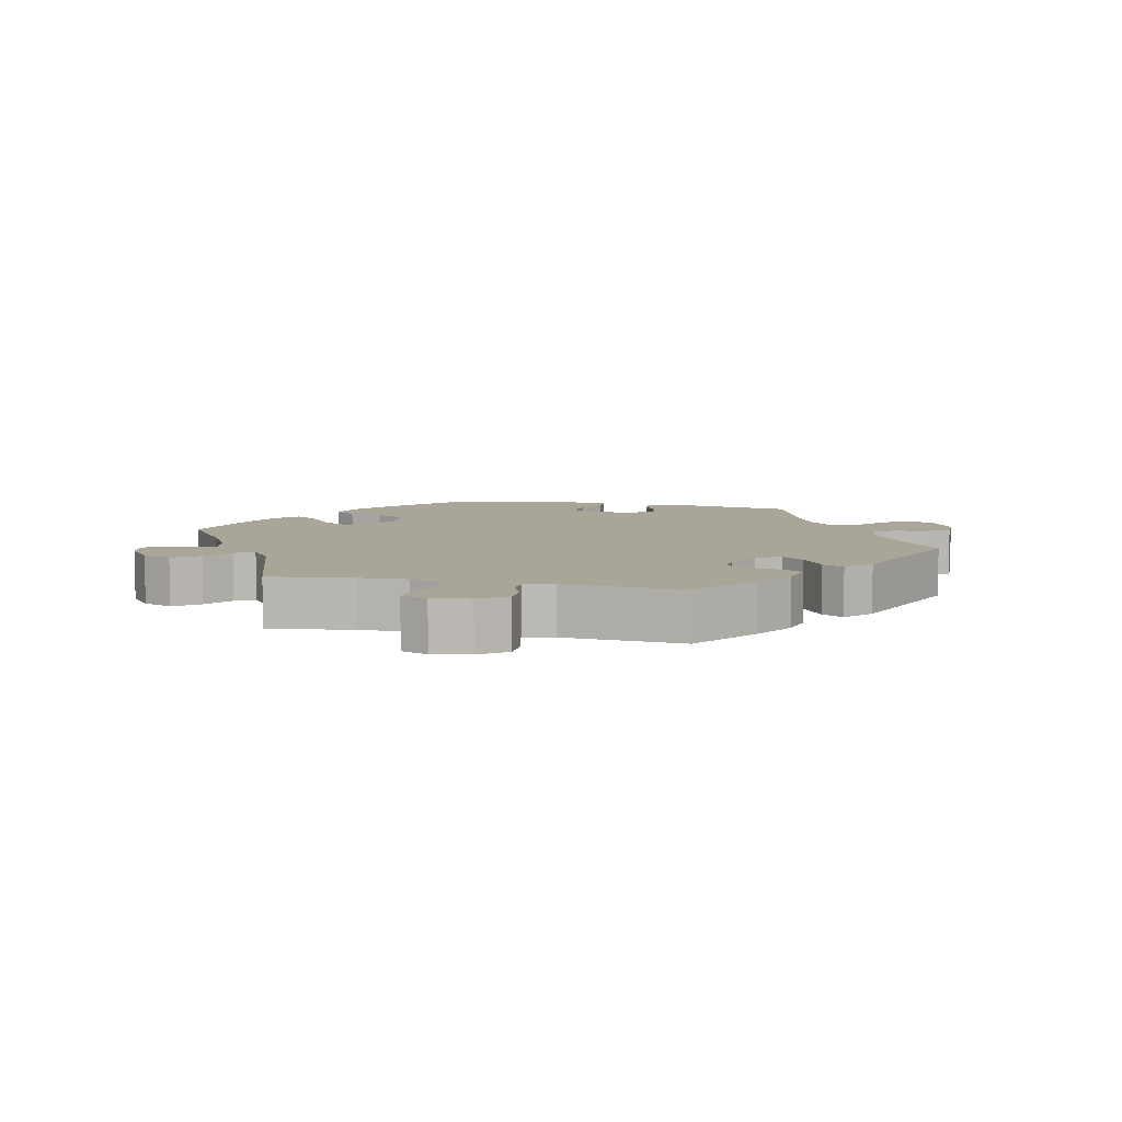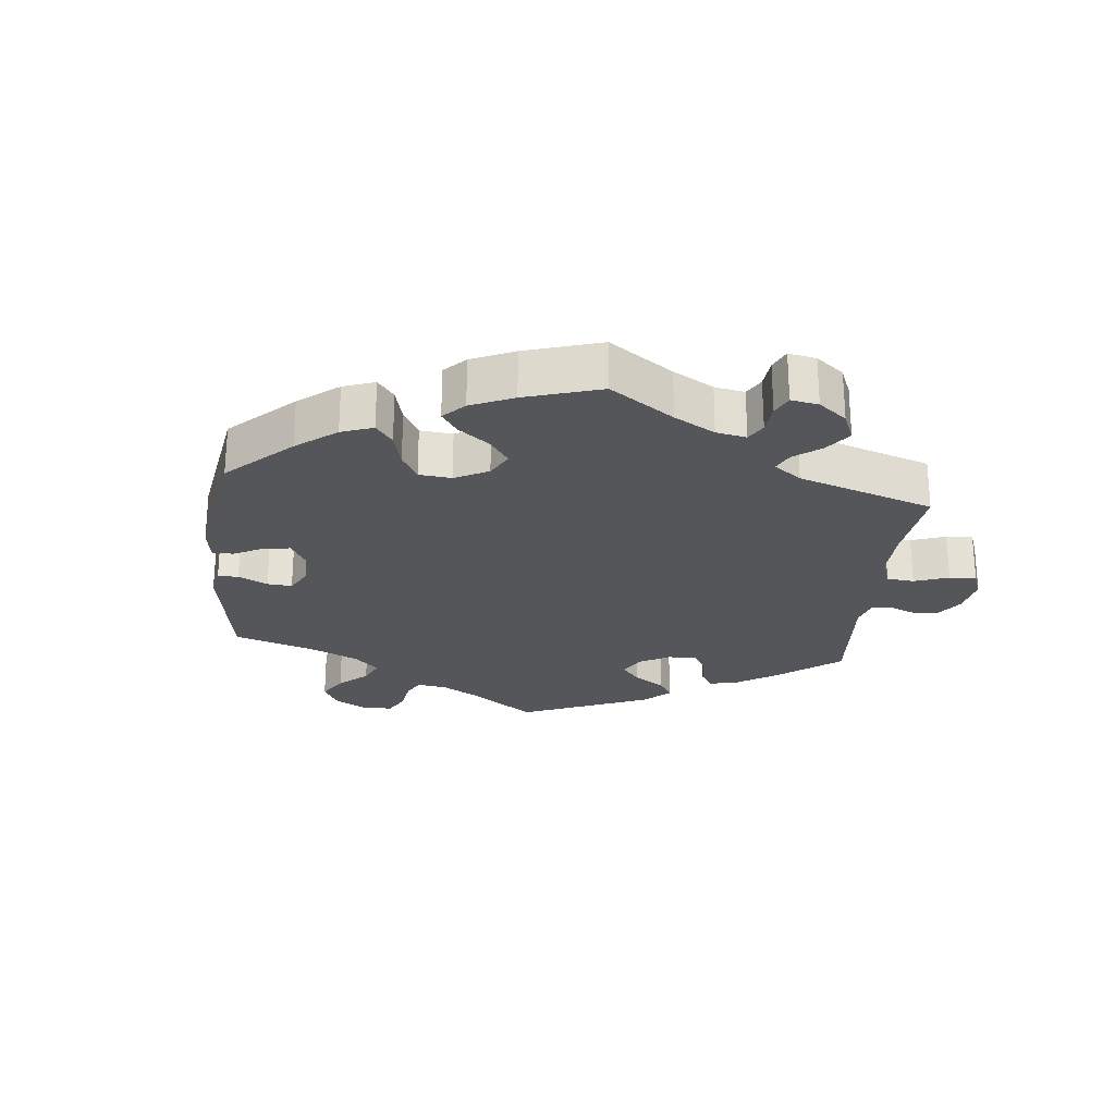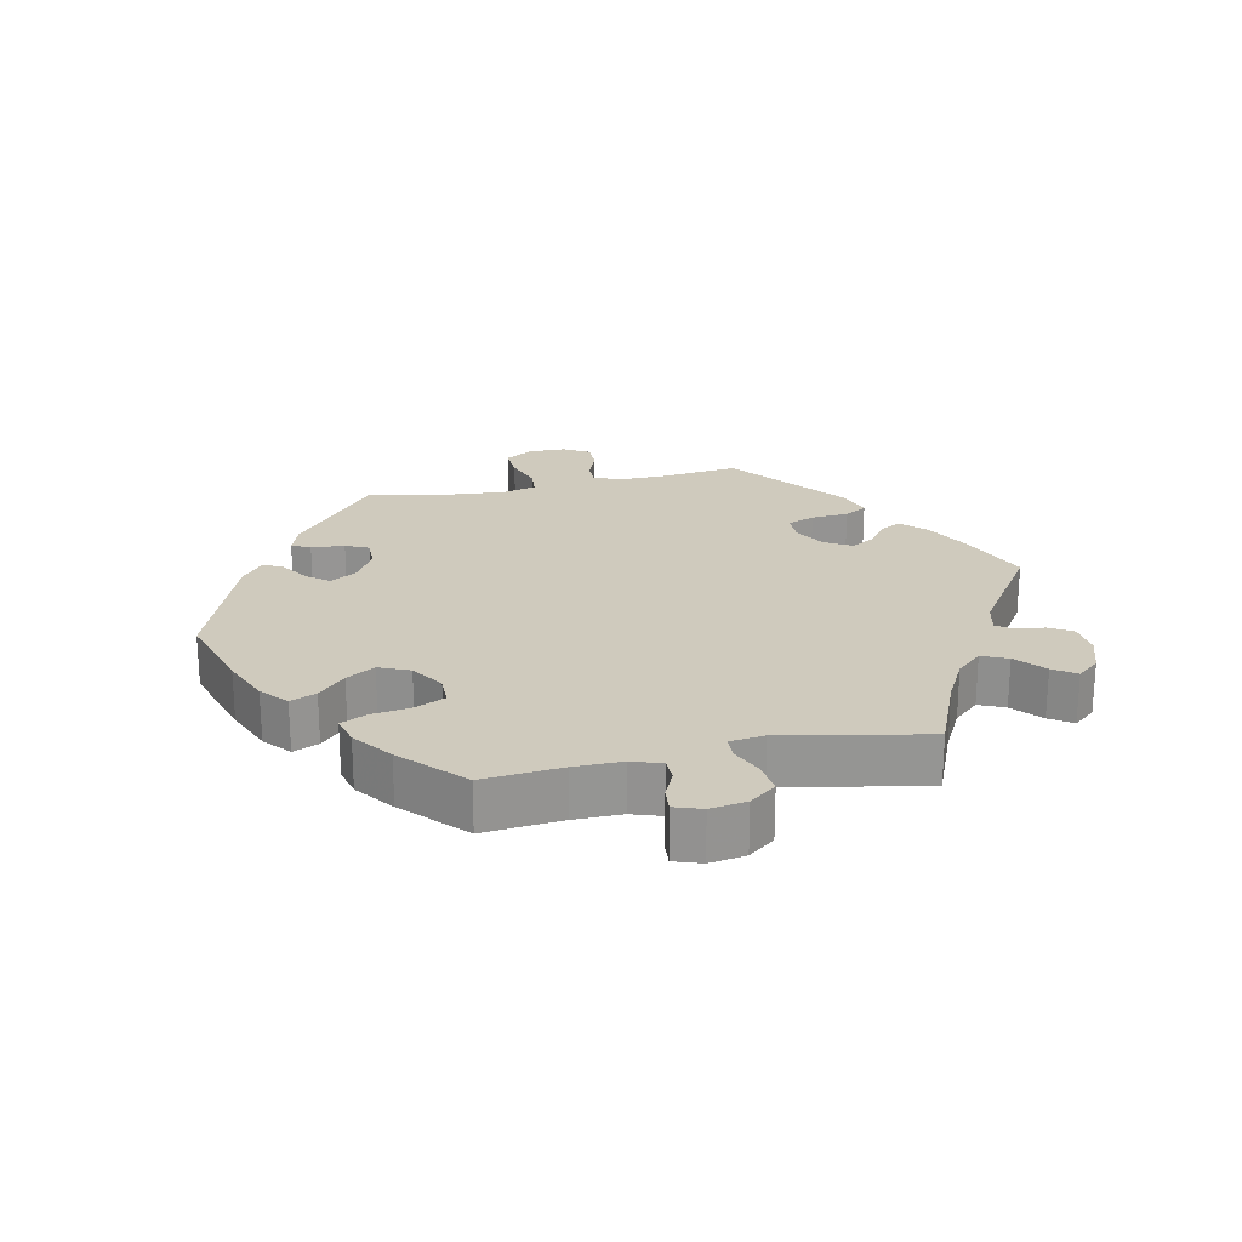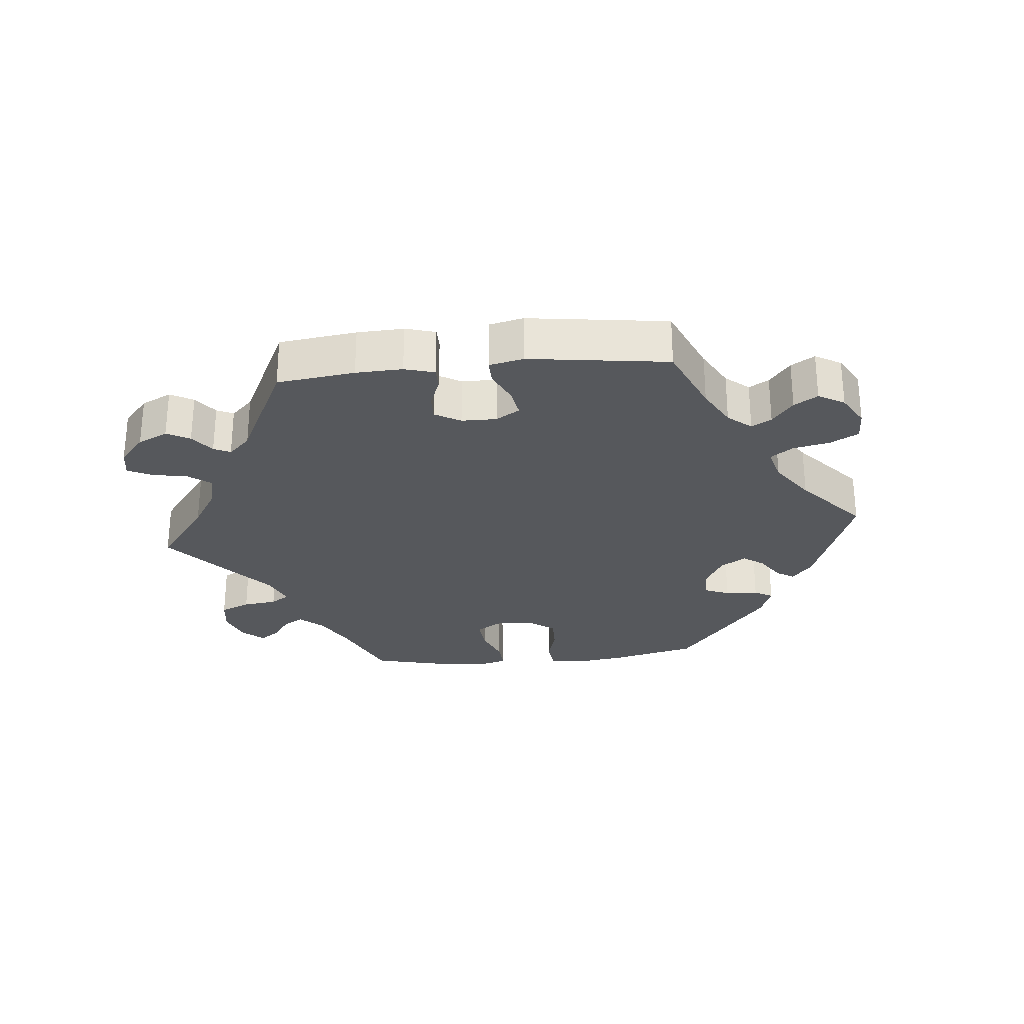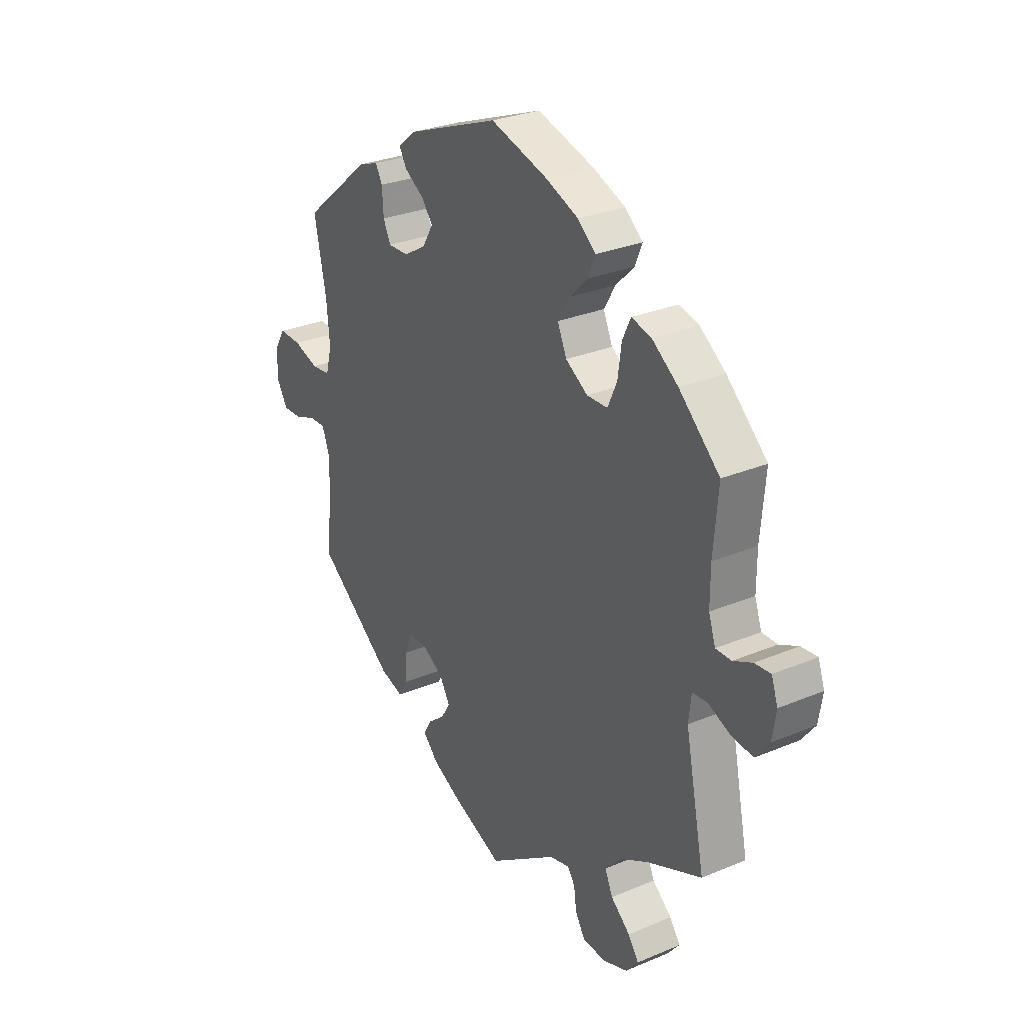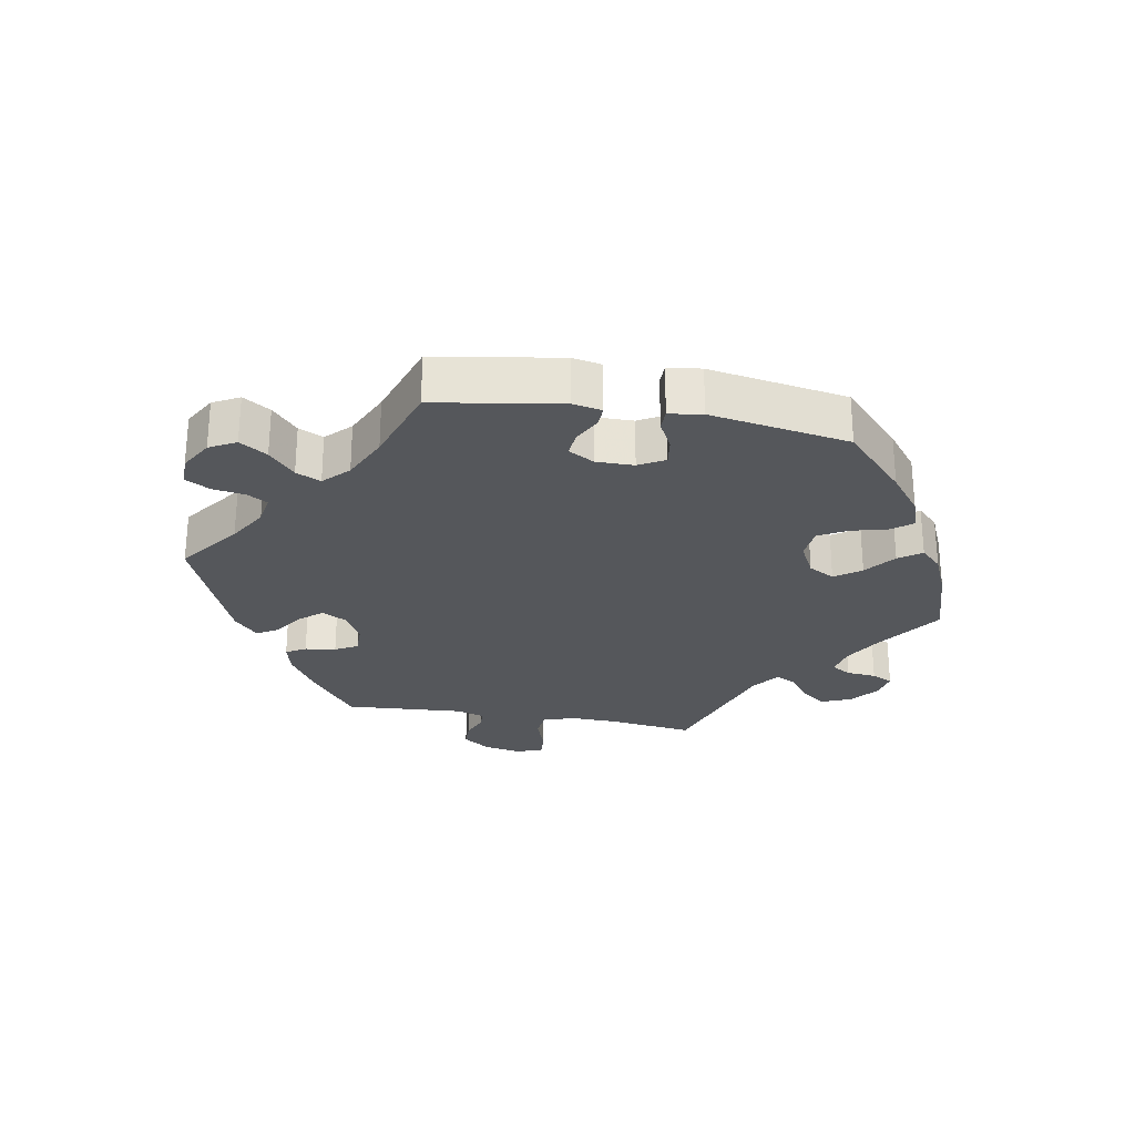
<metadata>
{"format":"obj","ext":"obj","renderer":"f3d","projection":"perspective","resolution":1024,"background":"white","views":[{"elev":7.4,"azim":162.2,"up":"+Y"},{"elev":-25.3,"azim":54.0,"up":"+Y"},{"elev":22.8,"azim":77.6,"up":"+Y"},{"elev":-28.3,"azim":-144.5,"up":"+Y"},{"elev":28.5,"azim":57.7,"up":"+Z"},{"elev":-27.0,"azim":-40.2,"up":"+Y"}]}
</metadata>
<code>
v -0.352 0.07 0.41
v -0.309 0.07 0.425
v -0.294 0.07 0.398
v -0.291 0.07 0.349
v -0.275 0.07 0.315
v -0.23 0.07 0.316
v -0.181 0.07 0.345
v -0.158 0.07 0.384
v -0.183 0.07 0.416
v -0.225 0.07 0.443
v -0.241 0.07 0.471
v -0.201 0.07 0.503
v -0.001 0.07 0.578
v 0.124 0.07 0.54
v 0.195 0.07 0.511
v 0.234 0.07 0.478
v 0.218 0.07 0.44
v 0.178 0.07 0.401
v 0.153 0.07 0.359
v 0.173 0.07 0.314
v 0.221 0.07 0.283
v 0.266 0.07 0.284
v 0.286 0.07 0.328
v 0.294 0.07 0.386
v 0.312 0.07 0.424
v 0.355 0.07 0.413
v 0.412 0.07 0.371
v 0.5 0.07 0.289
v 0.49 0.07 0.173
v 0.49 0.07 0.103
v 0.505 0.07 0.059
v 0.539 0.07 0.059
v 0.58 0.07 0.078
v 0.615 0.07 0.081
v 0.629 0.07 0.041
v 0.621 0.07 -0.012
v 0.591 0.07 -0.051
v 0.543 0.07 -0.045
v 0.496 0.07 -0.025
v 0.463 0.07 -0.027
v 0.457 0.07 -0.078
v 0.5 0.07 -0.289
v 0.384 0.07 -0.338
v 0.319 0.07 -0.373
v 0.285 0.07 -0.411
v 0.302 0.07 -0.449
v 0.344 0.07 -0.485
v 0.367 0.07 -0.518
v 0.34 0.07 -0.551
v 0.286 0.07 -0.57
v 0.236 0.07 -0.566
v 0.215 0.07 -0.532
v 0.209 0.07 -0.489
v 0.193 0.07 -0.466
v 0.149 0.07 -0.477
v 0 0.07 -0.578
v -0.11 0.07 -0.532
v -0.173 0.07 -0.499
v -0.206 0.07 -0.465
v -0.189 0.07 -0.435
v -0.152 0.07 -0.406
v -0.132 0.07 -0.373
v -0.155 0.07 -0.334
v -0.201 0.07 -0.307
v -0.243 0.07 -0.308
v -0.258 0.07 -0.348
v -0.262 0.07 -0.403
v -0.28 0.07 -0.436
v -0.331 0.07 -0.42
v -0.501 0.07 -0.289
v -0.488 0.07 -0.175
v -0.487 0.07 -0.108
v -0.503 0.07 -0.065
v -0.538 0.07 -0.065
v -0.585 0.07 -0.083
v -0.627 0.07 -0.084
v -0.65 0.07 -0.045
v -0.65 0.07 0.011
v -0.626 0.07 0.05
v -0.577 0.07 0.048
v -0.522 0.07 0.03
v -0.481 0.07 0.034
v -0.468 0.07 0.084
v -0.475 0.07 0.161
v -0.501 0.07 0.288
v -0.352 0 0.41
v -0.309 0 0.425
v -0.294 0 0.398
v -0.291 0 0.349
v -0.275 0 0.315
v -0.23 0 0.316
v -0.181 0 0.345
v -0.158 0 0.384
v -0.183 0 0.416
v -0.225 0 0.443
v -0.241 0 0.471
v -0.201 0 0.503
v -0.001 0 0.578
v 0.124 0 0.54
v 0.195 0 0.511
v 0.234 0 0.478
v 0.218 0 0.44
v 0.178 0 0.401
v 0.153 0 0.359
v 0.173 0 0.314
v 0.221 0 0.283
v 0.266 0 0.284
v 0.286 0 0.328
v 0.294 0 0.386
v 0.312 0 0.424
v 0.355 0 0.413
v 0.412 0 0.371
v 0.5 0 0.289
v 0.49 0 0.173
v 0.49 0 0.103
v 0.505 0 0.059
v 0.539 0 0.059
v 0.58 0 0.078
v 0.615 0 0.081
v 0.629 0 0.041
v 0.621 0 -0.012
v 0.591 0 -0.051
v 0.543 0 -0.045
v 0.496 0 -0.025
v 0.463 0 -0.027
v 0.457 0 -0.078
v 0.5 0 -0.289
v 0.384 0 -0.338
v 0.319 0 -0.373
v 0.285 0 -0.411
v 0.302 0 -0.449
v 0.344 0 -0.485
v 0.367 0 -0.518
v 0.34 0 -0.551
v 0.286 0 -0.57
v 0.236 0 -0.566
v 0.215 0 -0.532
v 0.209 0 -0.489
v 0.193 0 -0.466
v 0.149 0 -0.477
v 0 0 -0.578
v -0.11 0 -0.532
v -0.173 0 -0.499
v -0.206 0 -0.465
v -0.189 0 -0.435
v -0.152 0 -0.406
v -0.132 0 -0.373
v -0.155 0 -0.334
v -0.201 0 -0.307
v -0.243 0 -0.308
v -0.258 0 -0.348
v -0.262 0 -0.403
v -0.28 0 -0.436
v -0.331 0 -0.42
v -0.501 0 -0.289
v -0.488 0 -0.175
v -0.487 0 -0.108
v -0.503 0 -0.065
v -0.538 0 -0.065
v -0.585 0 -0.083
v -0.627 0 -0.084
v -0.65 0 -0.045
v -0.65 0 0.011
v -0.626 0 0.05
v -0.577 0 0.048
v -0.522 0 0.03
v -0.481 0 0.034
v -0.468 0 0.084
v -0.475 0 0.161
v -0.501 0 0.288
f 84 85 1 2
f 83 84 2 3
f 82 83 3 4
f 78 79 80 81
f 78 81 82
f 77 78 82
f 74 75 76 77
f 73 74 77 82
f 72 73 82 4
f 68 69 70 71
f 66 67 68 71
f 65 66 71 72
f 64 65 72 4
f 58 59 60 61
f 58 61 62
f 55 56 57 58
f 54 55 58 62
f 50 51 52 53
f 50 53 54
f 49 50 54
f 46 47 48 49
f 45 46 49 54
f 44 45 54 62
f 41 42 43
f 40 41 43 44
f 36 37 38 39
f 36 39 40
f 35 36 40
f 32 33 34 35
f 31 32 35 40
f 30 31 40
f 29 30 40 44
f 23 24 25 26
f 22 23 26 27
f 15 16 17 18
f 15 18 19
f 14 15 19
f 13 14 19
f 12 13 19 20
f 9 10 11 12
f 8 9 12 20
f 63 64 4 5
f 62 63 5 6
f 44 62 6 7
f 22 27 28 29
f 21 22 29 44
f 20 21 44
f 7 8 20 44
f 87 86 170 169
f 88 87 169 168
f 89 88 168 167
f 166 165 164 163
f 167 166 163
f 167 163 162
f 162 161 160 159
f 167 162 159 158
f 89 167 158 157
f 156 155 154 153
f 156 153 152 151
f 157 156 151 150
f 89 157 150 149
f 146 145 144 143
f 147 146 143
f 143 142 141 140
f 147 143 140 139
f 138 137 136 135
f 139 138 135
f 139 135 134
f 134 133 132 131
f 139 134 131 130
f 147 139 130 129
f 128 127 126
f 129 128 126 125
f 124 123 122 121
f 125 124 121
f 125 121 120
f 120 119 118 117
f 125 120 117 116
f 125 116 115
f 129 125 115 114
f 111 110 109 108
f 112 111 108 107
f 103 102 101 100
f 104 103 100
f 104 100 99
f 104 99 98
f 105 104 98 97
f 97 96 95 94
f 105 97 94 93
f 90 89 149 148
f 91 90 148 147
f 92 91 147 129
f 114 113 112 107
f 129 114 107 106
f 129 106 105
f 129 105 93 92
f 1 86 87 2
f 2 87 88 3
f 3 88 89 4
f 4 89 90 5
f 5 90 91 6
f 6 91 92 7
f 7 92 93 8
f 8 93 94 9
f 9 94 95 10
f 10 95 96 11
f 11 96 97 12
f 12 97 98 13
f 13 98 99 14
f 14 99 100 15
f 15 100 101 16
f 16 101 102 17
f 17 102 103 18
f 18 103 104 19
f 19 104 105 20
f 20 105 106 21
f 21 106 107 22
f 22 107 108 23
f 23 108 109 24
f 24 109 110 25
f 25 110 111 26
f 26 111 112 27
f 27 112 113 28
f 28 113 114 29
f 29 114 115 30
f 30 115 116 31
f 31 116 117 32
f 32 117 118 33
f 33 118 119 34
f 34 119 120 35
f 35 120 121 36
f 36 121 122 37
f 37 122 123 38
f 38 123 124 39
f 39 124 125 40
f 40 125 126 41
f 41 126 127 42
f 42 127 128 43
f 43 128 129 44
f 44 129 130 45
f 45 130 131 46
f 46 131 132 47
f 47 132 133 48
f 48 133 134 49
f 49 134 135 50
f 50 135 136 51
f 51 136 137 52
f 52 137 138 53
f 53 138 139 54
f 54 139 140 55
f 55 140 141 56
f 56 141 142 57
f 57 142 143 58
f 58 143 144 59
f 59 144 145 60
f 60 145 146 61
f 61 146 147 62
f 62 147 148 63
f 63 148 149 64
f 64 149 150 65
f 65 150 151 66
f 66 151 152 67
f 67 152 153 68
f 68 153 154 69
f 69 154 155 70
f 70 155 156 71
f 71 156 157 72
f 72 157 158 73
f 73 158 159 74
f 74 159 160 75
f 75 160 161 76
f 76 161 162 77
f 77 162 163 78
f 78 163 164 79
f 79 164 165 80
f 80 165 166 81
f 81 166 167 82
f 82 167 168 83
f 83 168 169 84
f 84 169 170 85
f 85 170 86 1

</code>
